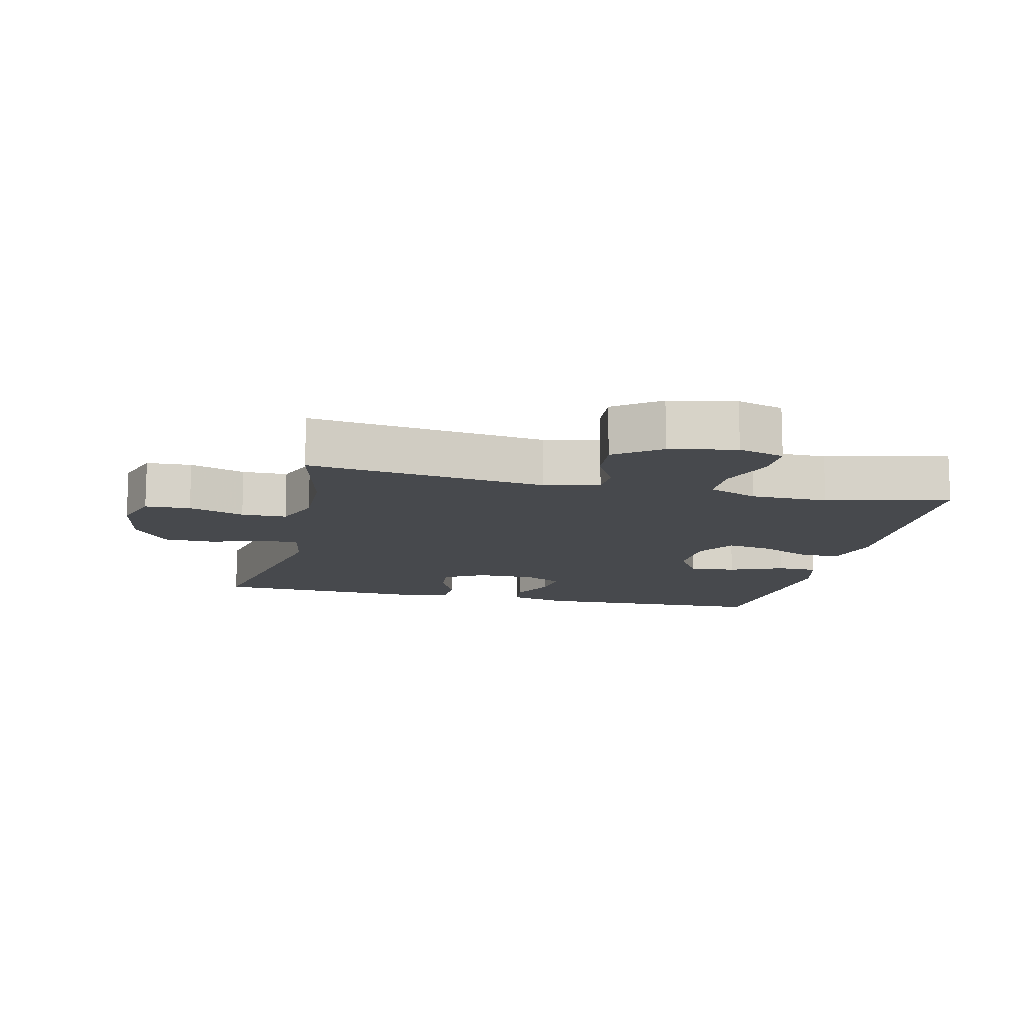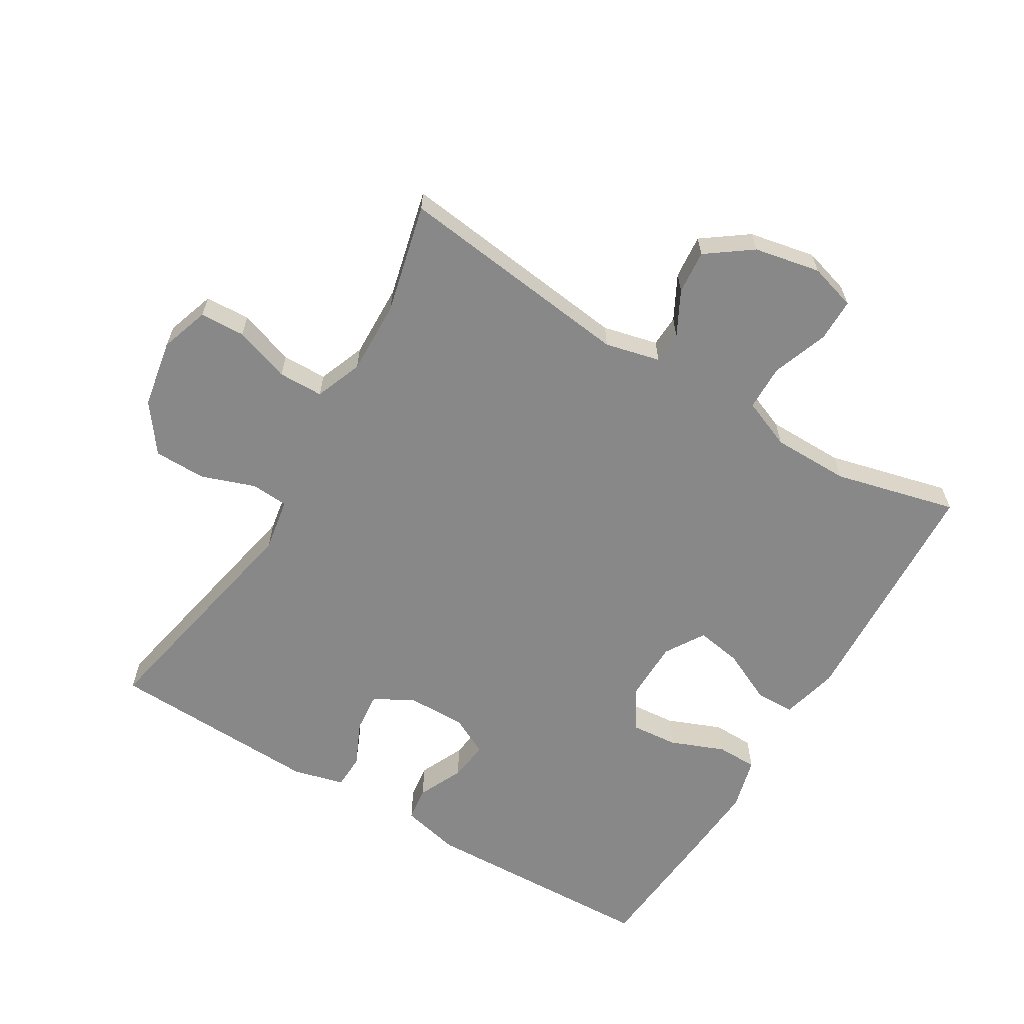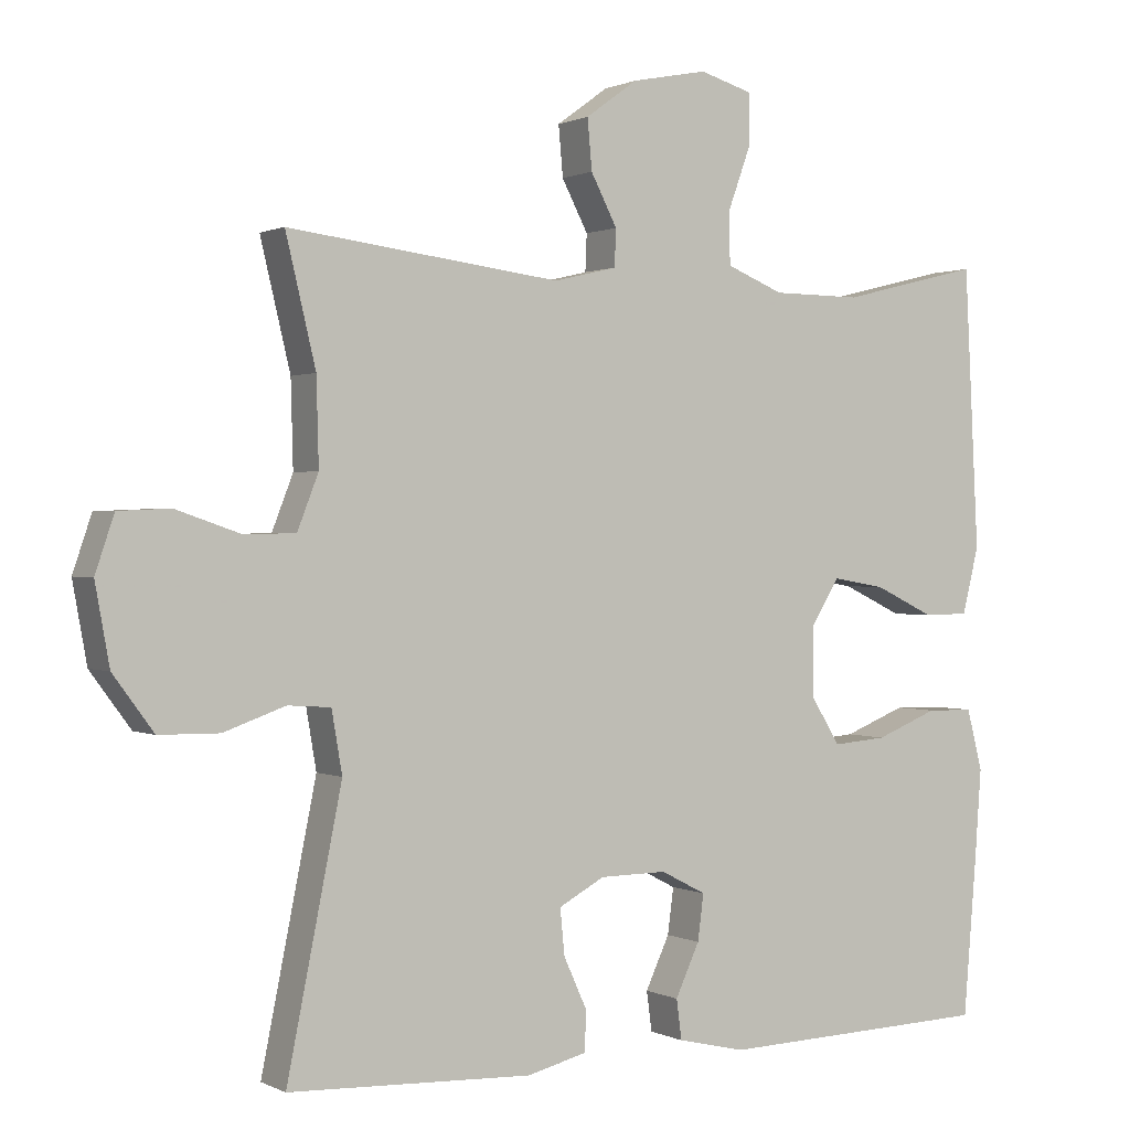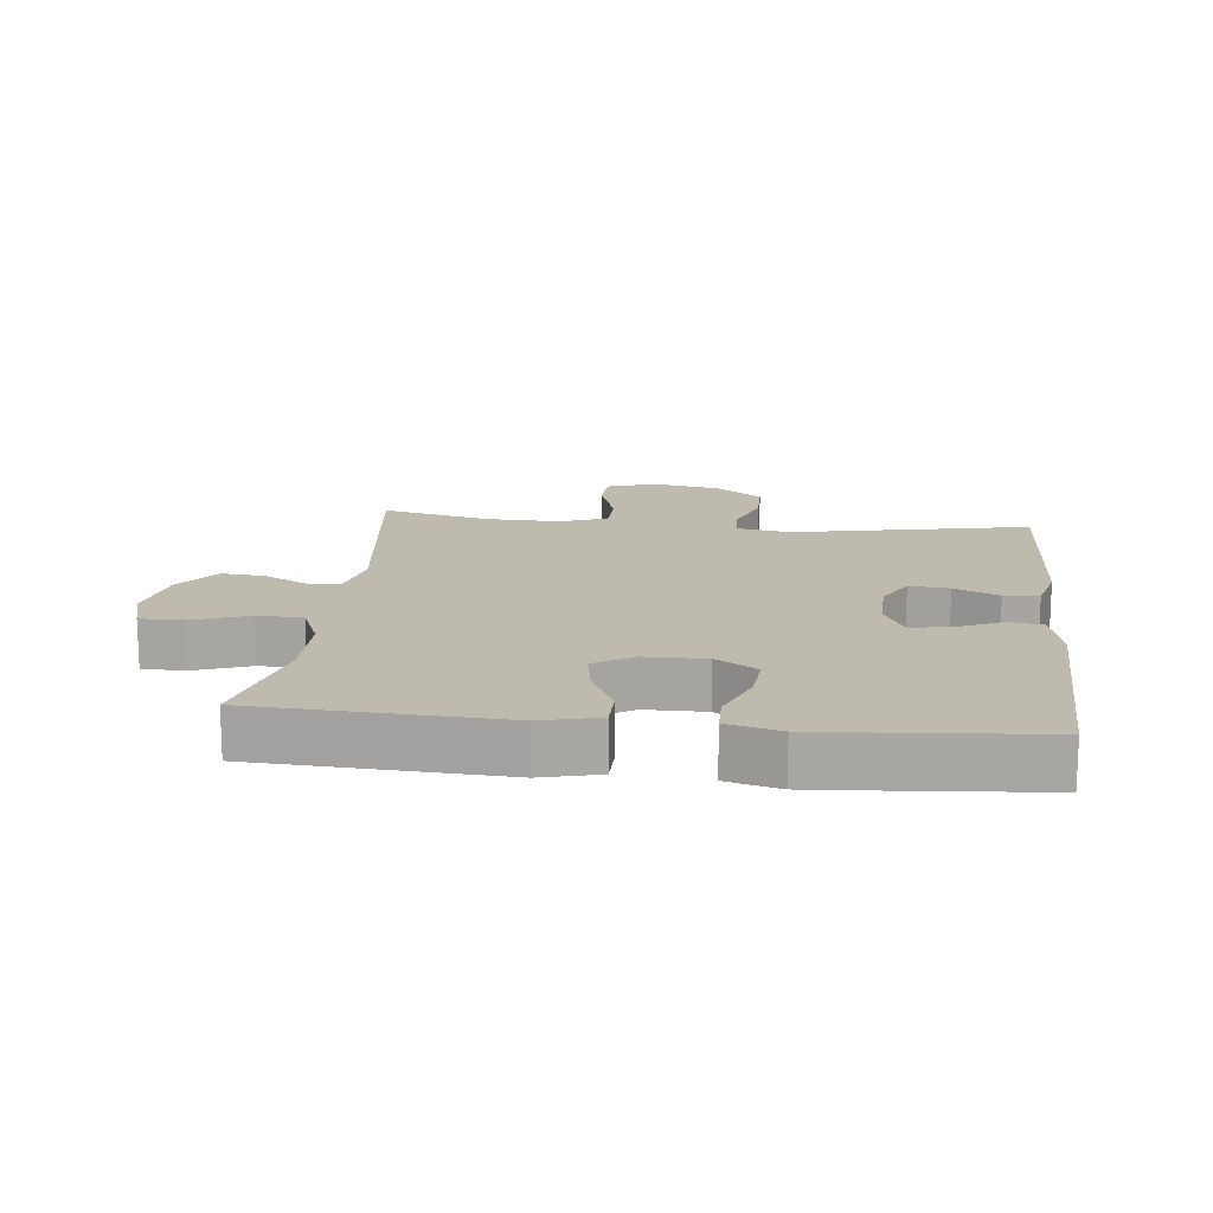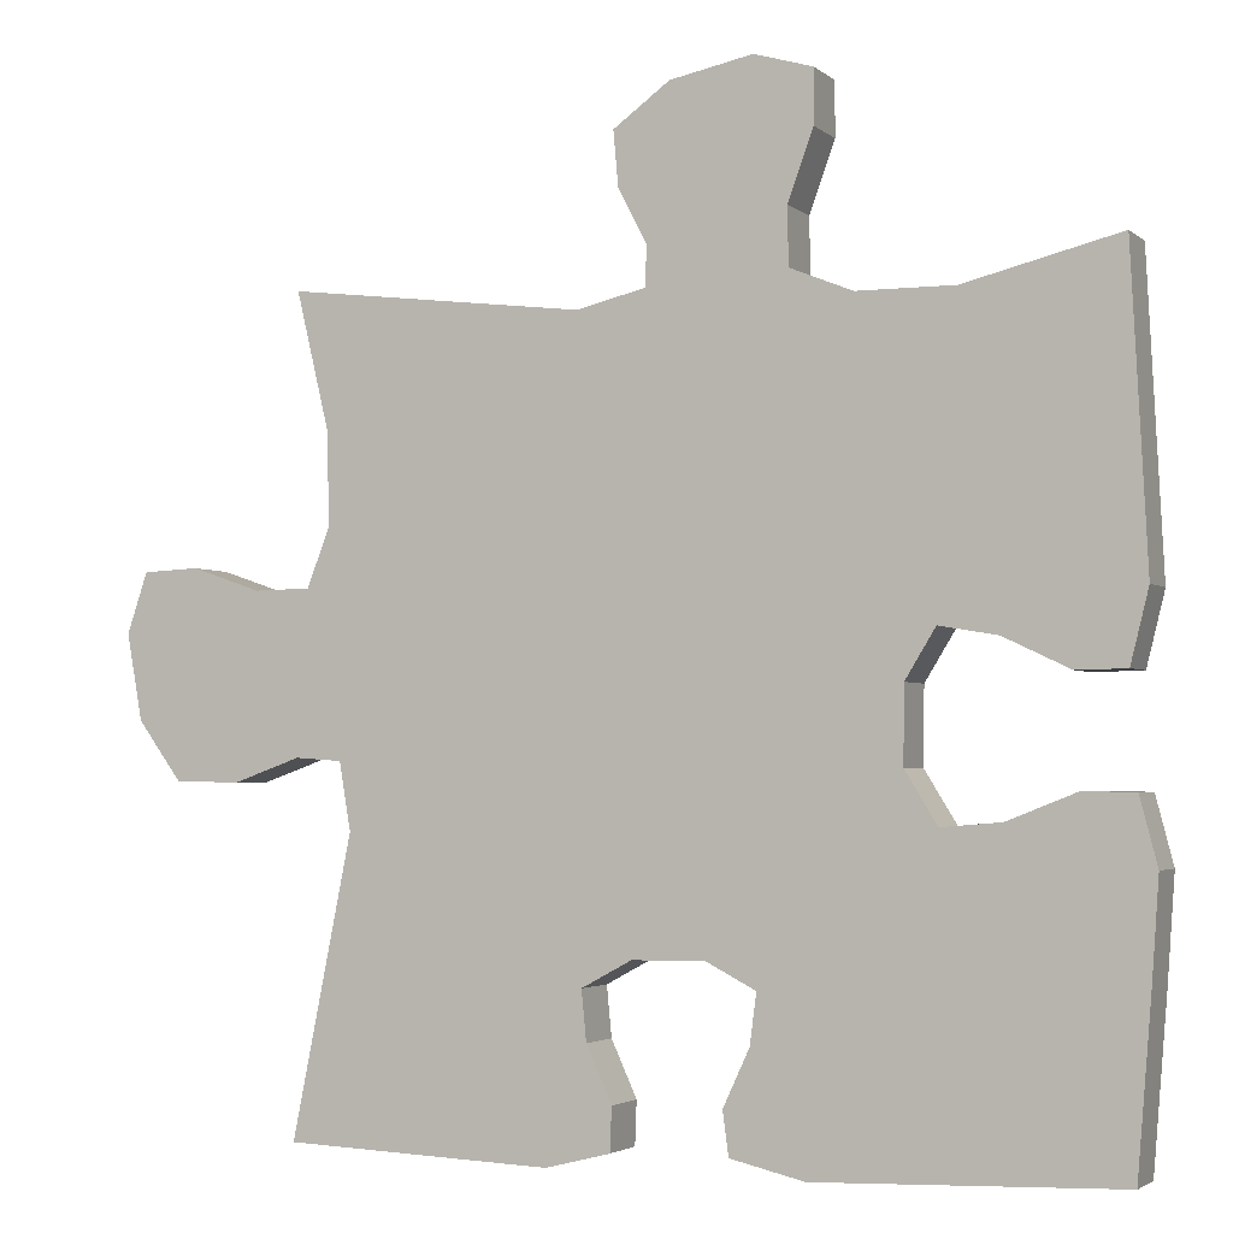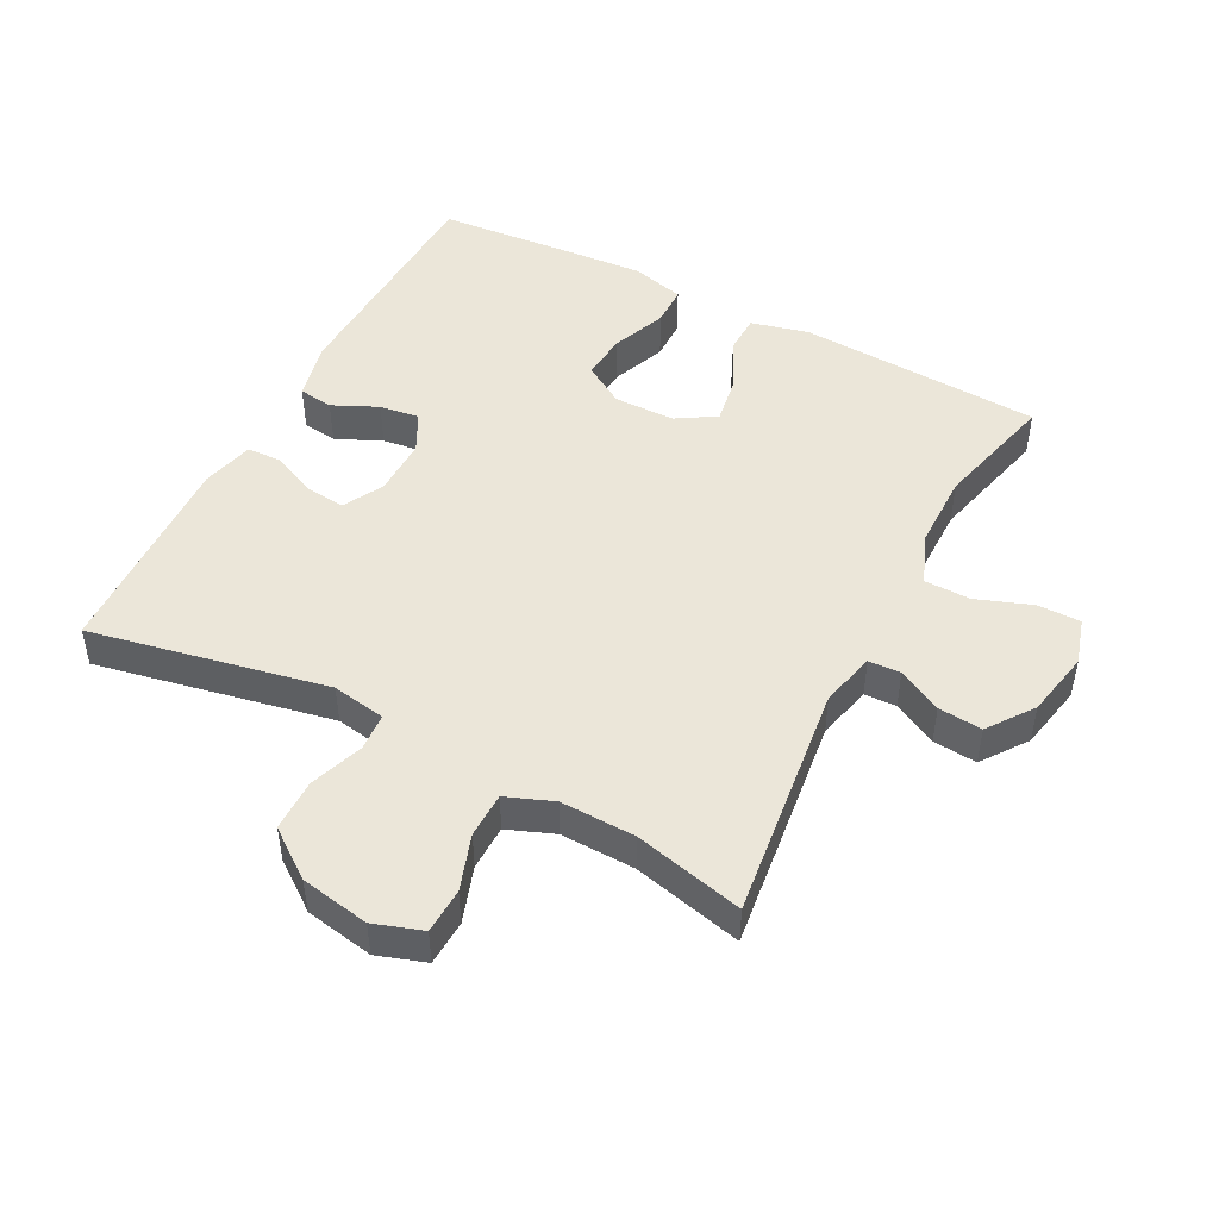
<metadata>
{"format":"obj","ext":"obj","renderer":"f3d","projection":"perspective","resolution":1024,"background":"white","views":[{"elev":-12.4,"azim":-13.1,"up":"+Y"},{"elev":-62.7,"azim":-30.9,"up":"+Y"},{"elev":0.7,"azim":-30.7,"up":"+Z"},{"elev":15.6,"azim":96.3,"up":"+Y"},{"elev":-3.0,"azim":23.8,"up":"+Z"},{"elev":47.9,"azim":-62.4,"up":"+Y"}]}
</metadata>
<code>
v 0.5 0.07 -0.5
v 0.136 0.07 -0.512
v 0.046 0.07 -0.491
v 0.039 0.07 -0.438
v 0.071 0.07 -0.369
v 0.079 0.07 -0.308
v 0.019 0.07 -0.277
v -0.07 0.07 -0.278
v -0.131 0.07 -0.311
v -0.125 0.07 -0.372
v -0.094 0.07 -0.44
v -0.096 0.07 -0.493
v -0.175 0.07 -0.513
v -0.5 0.07 -0.5
v -0.427 0.07 -0.138
v -0.441 0.07 -0.056
v -0.498 0.07 -0.052
v -0.58 0.07 -0.081
v -0.66 0.07 -0.08
v -0.714 0.07 -0.007
v -0.733 0.07 0.098
v -0.708 0.07 0.172
v -0.639 0.07 0.175
v -0.554 0.07 0.146
v -0.485 0.07 0.147
v -0.457 0.07 0.219
v -0.46 0.07 0.333
v -0.5 0.07 0.5
v -0.137 0.07 0.455
v -0.053 0.07 0.475
v -0.051 0.07 0.524
v -0.086 0.07 0.591
v -0.092 0.07 0.658
v -0.023 0.07 0.708
v 0.078 0.07 0.728
v 0.149 0.07 0.707
v 0.149 0.07 0.641
v 0.118 0.07 0.556
v 0.119 0.07 0.486
v 0.195 0.07 0.455
v 0.313 0.07 0.454
v 0.5 0.07 0.5
v 0.519 0.07 0.127
v 0.497 0.07 0.039
v 0.437 0.07 0.038
v 0.357 0.07 0.076
v 0.287 0.07 0.088
v 0.25 0.07 0.028
v 0.249 0.07 -0.065
v 0.288 0.07 -0.128
v 0.36 0.07 -0.122
v 0.443 0.07 -0.089
v 0.505 0.07 -0.09
v 0.526 0.07 -0.171
v 0.517 0.07 -0.296
v 0.5 0 -0.5
v 0.136 0 -0.512
v 0.046 0 -0.491
v 0.039 0 -0.438
v 0.071 0 -0.369
v 0.079 0 -0.308
v 0.019 0 -0.277
v -0.07 0 -0.278
v -0.131 0 -0.311
v -0.125 0 -0.372
v -0.094 0 -0.44
v -0.096 0 -0.493
v -0.175 0 -0.513
v -0.5 0 -0.5
v -0.427 0 -0.138
v -0.441 0 -0.056
v -0.498 0 -0.052
v -0.58 0 -0.081
v -0.66 0 -0.08
v -0.714 0 -0.007
v -0.733 0 0.098
v -0.708 0 0.172
v -0.639 0 0.175
v -0.554 0 0.146
v -0.485 0 0.147
v -0.457 0 0.219
v -0.46 0 0.333
v -0.5 0 0.5
v -0.137 0 0.455
v -0.053 0 0.475
v -0.051 0 0.524
v -0.086 0 0.591
v -0.092 0 0.658
v -0.023 0 0.708
v 0.078 0 0.728
v 0.149 0 0.707
v 0.149 0 0.641
v 0.118 0 0.556
v 0.119 0 0.486
v 0.195 0 0.455
v 0.313 0 0.454
v 0.5 0 0.5
v 0.519 0 0.127
v 0.497 0 0.039
v 0.437 0 0.038
v 0.357 0 0.076
v 0.287 0 0.088
v 0.25 0 0.028
v 0.249 0 -0.065
v 0.288 0 -0.128
v 0.36 0 -0.122
v 0.443 0 -0.089
v 0.505 0 -0.09
v 0.526 0 -0.171
v 0.517 0 -0.296
f 3 4 5
f 2 3 5
f 1 2 5
f 55 1 5
f 54 55 5
f 53 54 5
f 52 53 5
f 51 52 5
f 50 51 5 6
f 49 50 6 7
f 48 49 7 8
f 47 48 8 9
f 44 45 46
f 43 44 46
f 42 43 46
f 41 42 46
f 40 41 46 47
f 39 40 47 9
f 36 37 38
f 35 36 38
f 34 35 38
f 33 34 38
f 32 33 38
f 31 32 38
f 30 31 38 39
f 29 30 39 9
f 27 28 29 9
f 22 23 24
f 21 22 24
f 20 21 24
f 19 20 24
f 18 19 24
f 17 18 24
f 16 17 24 25
f 13 14 15
f 12 13 15
f 11 12 15
f 10 11 15
f 10 15 16
f 9 10 16
f 27 9 16
f 26 27 16
f 16 25 26
f 60 59 58
f 60 58 57
f 60 57 56
f 60 56 110
f 60 110 109
f 60 109 108
f 60 108 107
f 60 107 106
f 61 60 106 105
f 62 61 105 104
f 63 62 104 103
f 64 63 103 102
f 101 100 99
f 101 99 98
f 101 98 97
f 101 97 96
f 102 101 96 95
f 64 102 95 94
f 93 92 91
f 93 91 90
f 93 90 89
f 93 89 88
f 93 88 87
f 93 87 86
f 94 93 86 85
f 64 94 85 84
f 64 84 83 82
f 79 78 77
f 79 77 76
f 79 76 75
f 79 75 74
f 79 74 73
f 79 73 72
f 80 79 72 71
f 70 69 68
f 70 68 67
f 70 67 66
f 70 66 65
f 71 70 65
f 71 65 64
f 71 64 82
f 71 82 81
f 81 80 71
f 1 56 57 2
f 2 57 58 3
f 3 58 59 4
f 4 59 60 5
f 5 60 61 6
f 6 61 62 7
f 7 62 63 8
f 8 63 64 9
f 9 64 65 10
f 10 65 66 11
f 11 66 67 12
f 12 67 68 13
f 13 68 69 14
f 14 69 70 15
f 15 70 71 16
f 16 71 72 17
f 17 72 73 18
f 18 73 74 19
f 19 74 75 20
f 20 75 76 21
f 21 76 77 22
f 22 77 78 23
f 23 78 79 24
f 24 79 80 25
f 25 80 81 26
f 26 81 82 27
f 27 82 83 28
f 28 83 84 29
f 29 84 85 30
f 30 85 86 31
f 31 86 87 32
f 32 87 88 33
f 33 88 89 34
f 34 89 90 35
f 35 90 91 36
f 36 91 92 37
f 37 92 93 38
f 38 93 94 39
f 39 94 95 40
f 40 95 96 41
f 41 96 97 42
f 42 97 98 43
f 43 98 99 44
f 44 99 100 45
f 45 100 101 46
f 46 101 102 47
f 47 102 103 48
f 48 103 104 49
f 49 104 105 50
f 50 105 106 51
f 51 106 107 52
f 52 107 108 53
f 53 108 109 54
f 54 109 110 55
f 55 110 56 1

</code>
